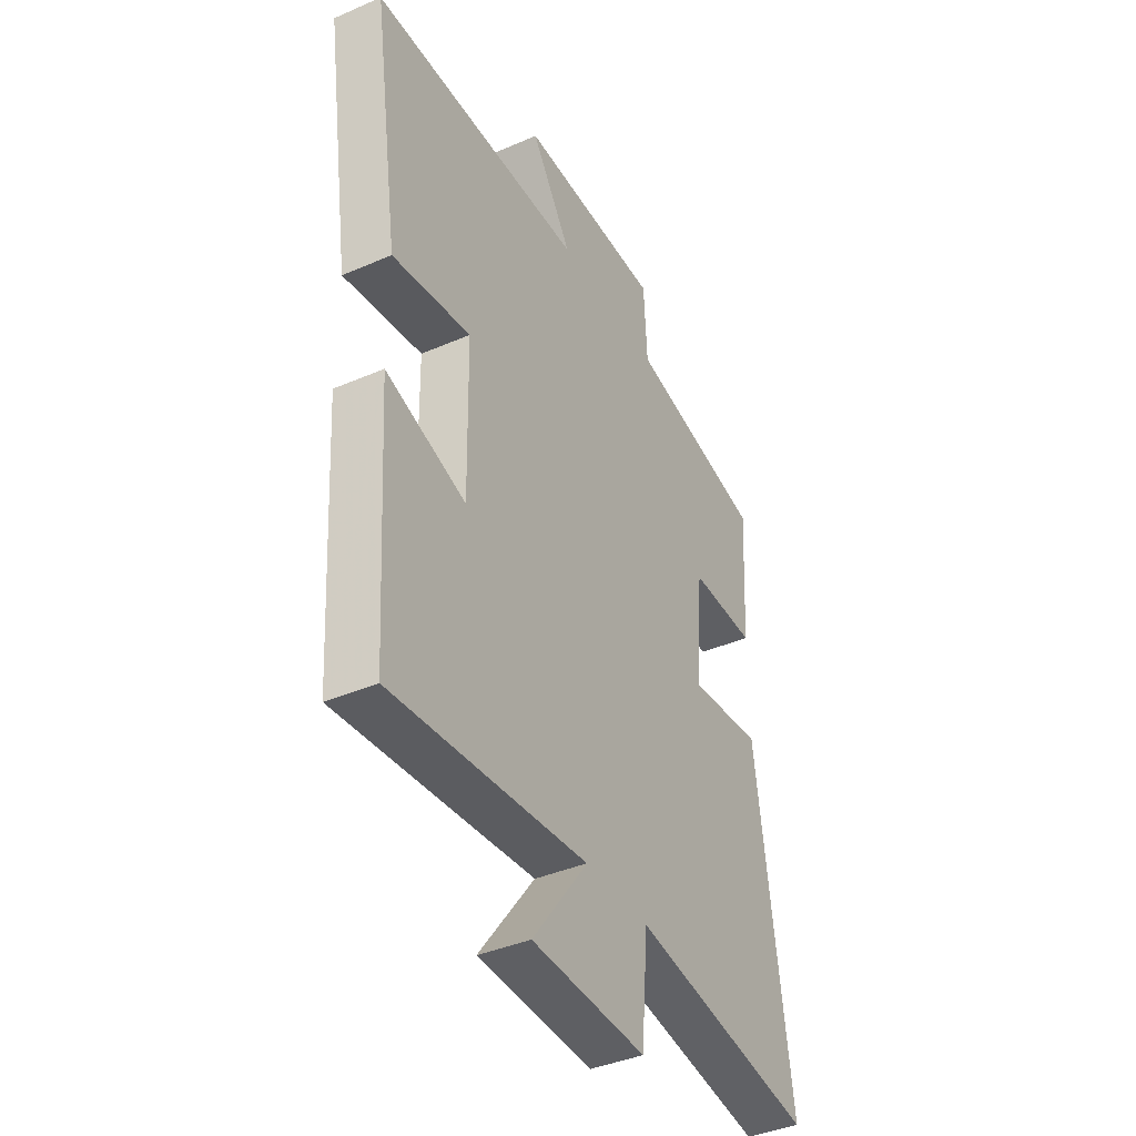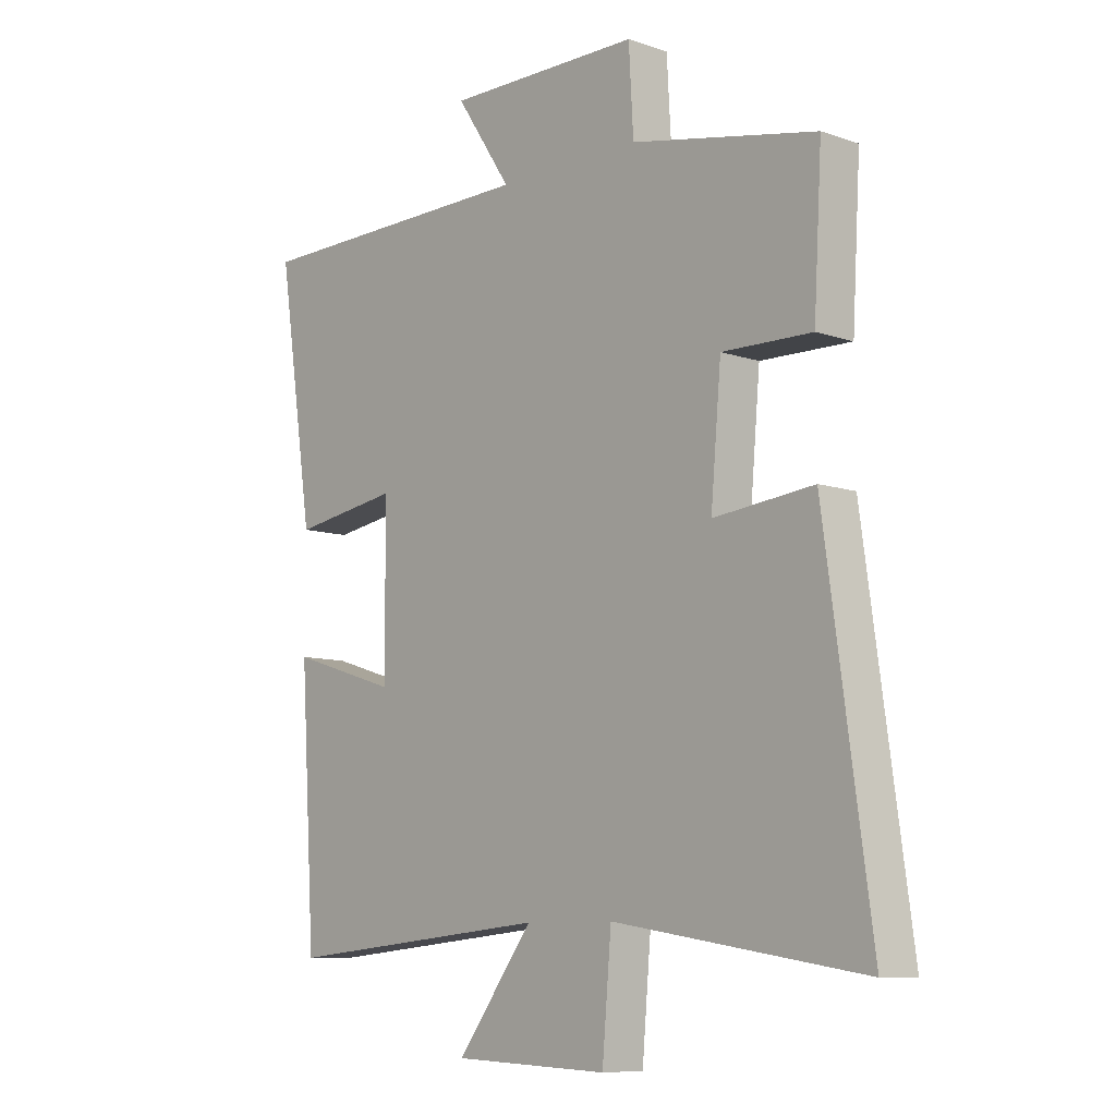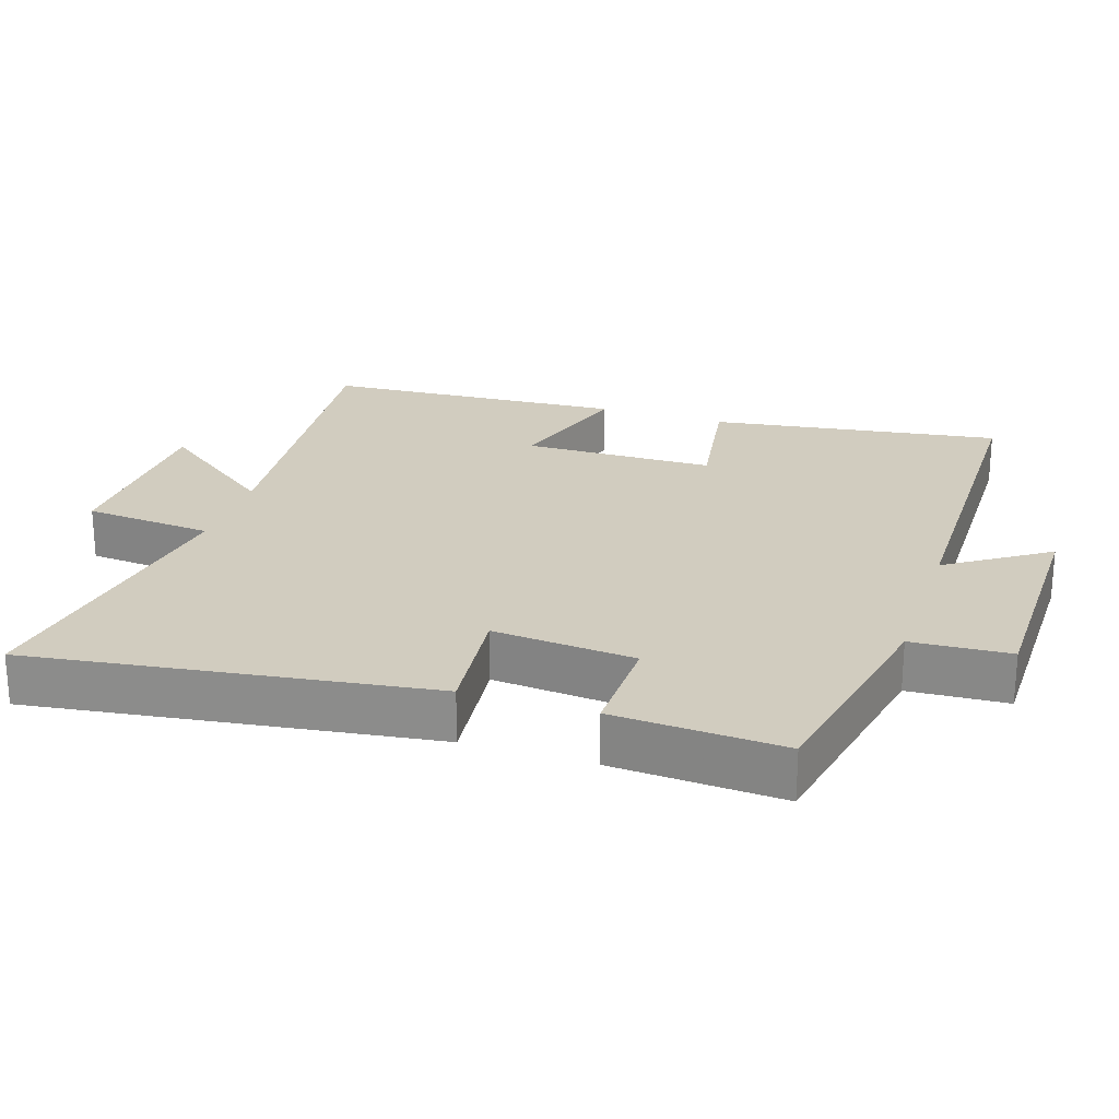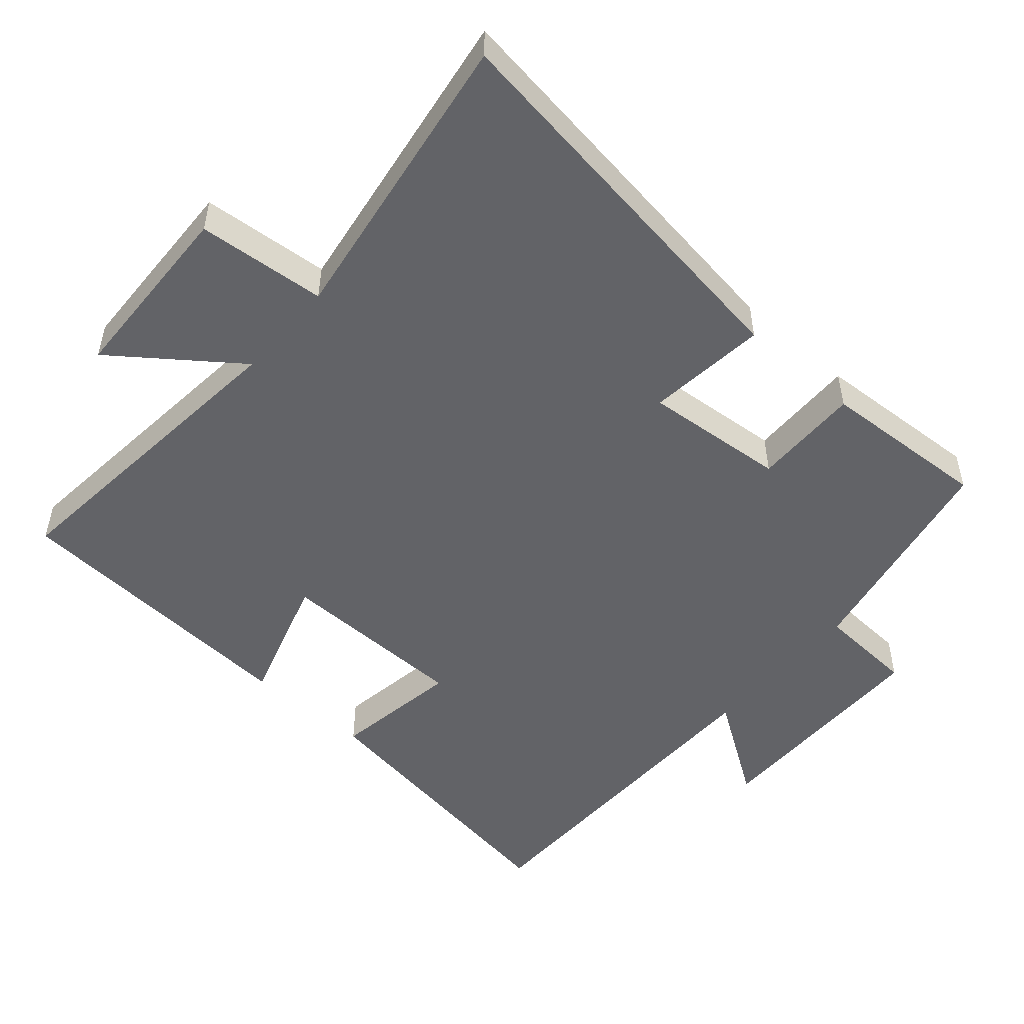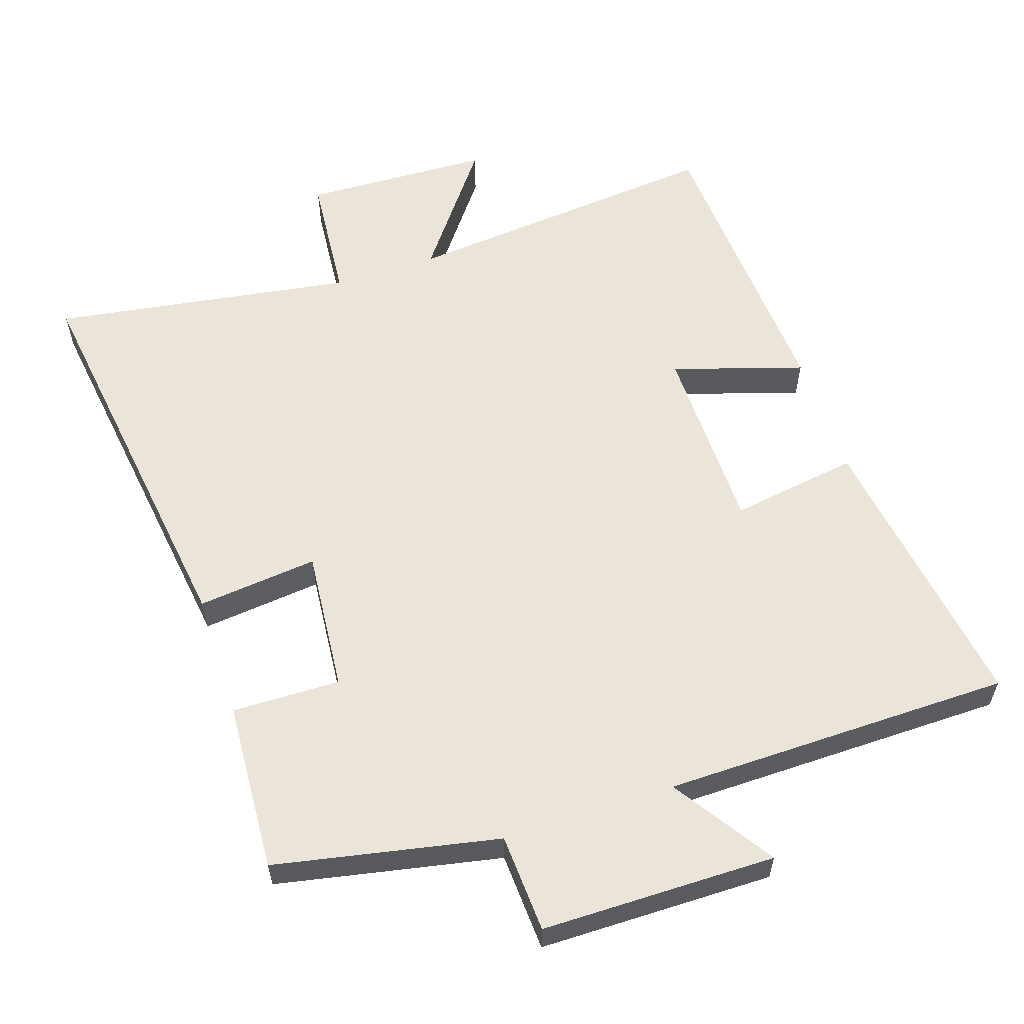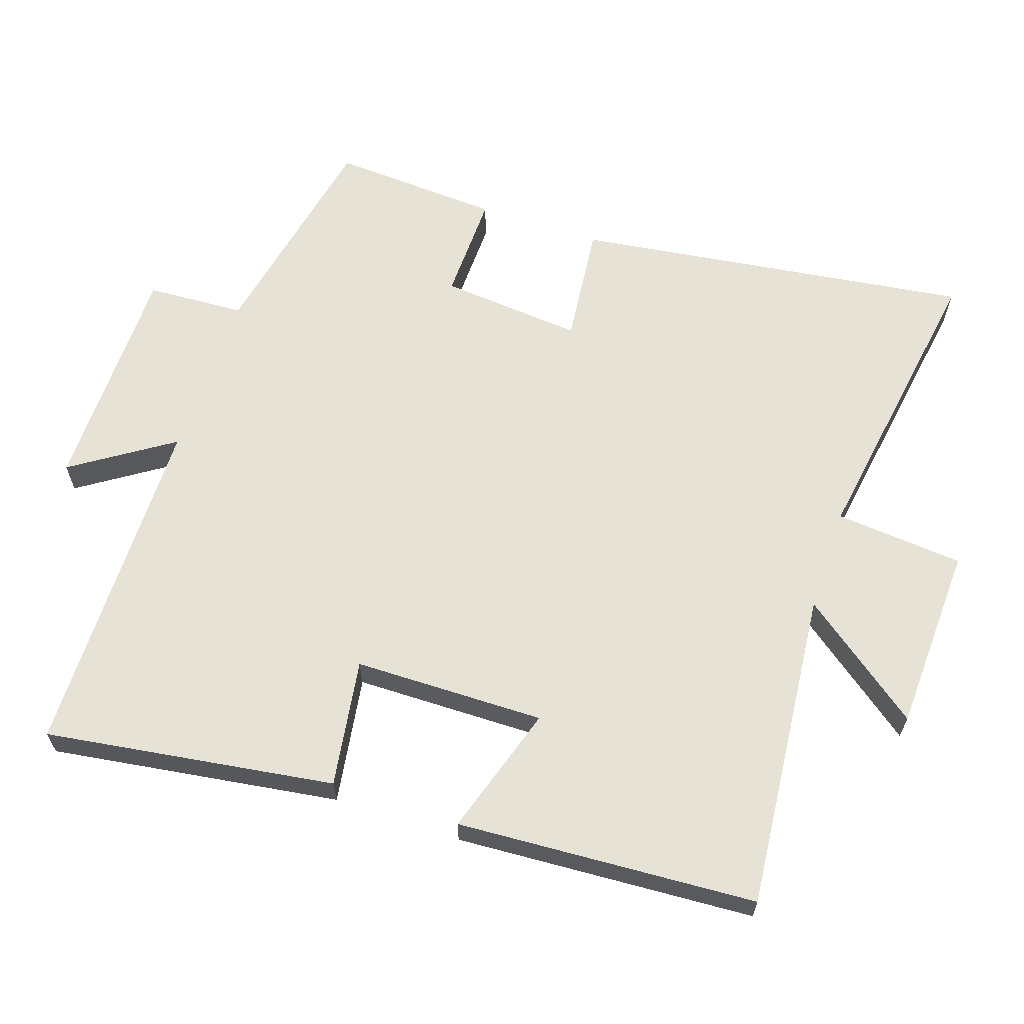
<metadata>
{"format":"obj","ext":"obj","renderer":"f3d","projection":"perspective","resolution":1024,"background":"white","views":[{"elev":-39.8,"azim":118.2,"up":"+Z"},{"elev":-8.9,"azim":-132.5,"up":"+Z"},{"elev":23.9,"azim":-71.9,"up":"+Y"},{"elev":-51.0,"azim":-131.1,"up":"+Y"},{"elev":58.7,"azim":-18.2,"up":"+Y"},{"elev":63.4,"azim":108.7,"up":"+Y"}]}
</metadata>
<code>
v -0.514 0.07 0.436
v -0.192 0.07 0.5
v -0.184 0.07 0.642
v 0.154 0.07 0.644
v 0.058 0.07 0.5
v 0.562 0.07 0.494
v 0.5 0.07 0.076
v 0.315 0.07 0.105
v 0.311 0.07 -0.171
v 0.5 0.07 -0.112
v 0.473 0.07 -0.545
v 0.009 0.07 -0.5
v 0.141 0.07 -0.676
v -0.129 0.07 -0.686
v -0.145 0.07 -0.5
v -0.58 0.07 -0.567
v -0.5 0.07 0.007
v -0.326 0.07 -0.012
v -0.344 0.07 0.194
v -0.5 0.07 0.191
v -0.514 0 0.436
v -0.192 0 0.5
v -0.184 0 0.642
v 0.154 0 0.644
v 0.058 0 0.5
v 0.562 0 0.494
v 0.5 0 0.076
v 0.315 0 0.105
v 0.311 0 -0.171
v 0.5 0 -0.112
v 0.473 0 -0.545
v 0.009 0 -0.5
v 0.141 0 -0.676
v -0.129 0 -0.686
v -0.145 0 -0.5
v -0.58 0 -0.567
v -0.5 0 0.007
v -0.326 0 -0.012
v -0.344 0 0.194
v -0.5 0 0.191
f 19 20 1 2
f 18 19 2
f 15 16 17 18
f 15 18 2
f 12 13 14 15
f 12 15 2 3
f 9 10 11 12
f 8 9 12 3
f 5 6 7 8
f 5 8 3
f 3 4 5
f 22 21 40 39
f 22 39 38
f 38 37 36 35
f 22 38 35
f 35 34 33 32
f 23 22 35 32
f 32 31 30 29
f 23 32 29 28
f 28 27 26 25
f 23 28 25
f 25 24 23
f 1 21 22 2
f 2 22 23 3
f 3 23 24 4
f 4 24 25 5
f 5 25 26 6
f 6 26 27 7
f 7 27 28 8
f 8 28 29 9
f 9 29 30 10
f 10 30 31 11
f 11 31 32 12
f 12 32 33 13
f 13 33 34 14
f 14 34 35 15
f 15 35 36 16
f 16 36 37 17
f 17 37 38 18
f 18 38 39 19
f 19 39 40 20
f 20 40 21 1

</code>
